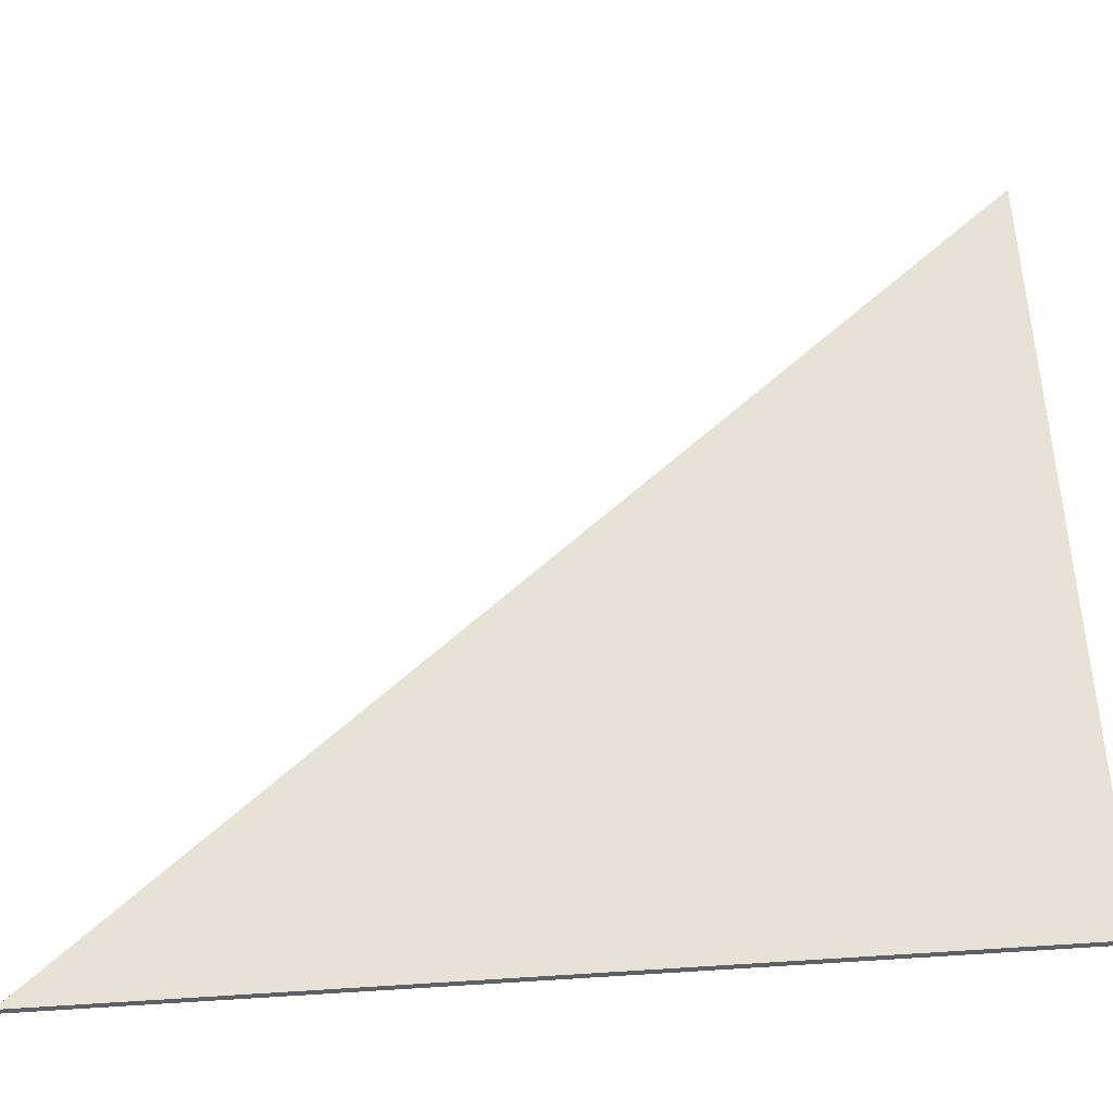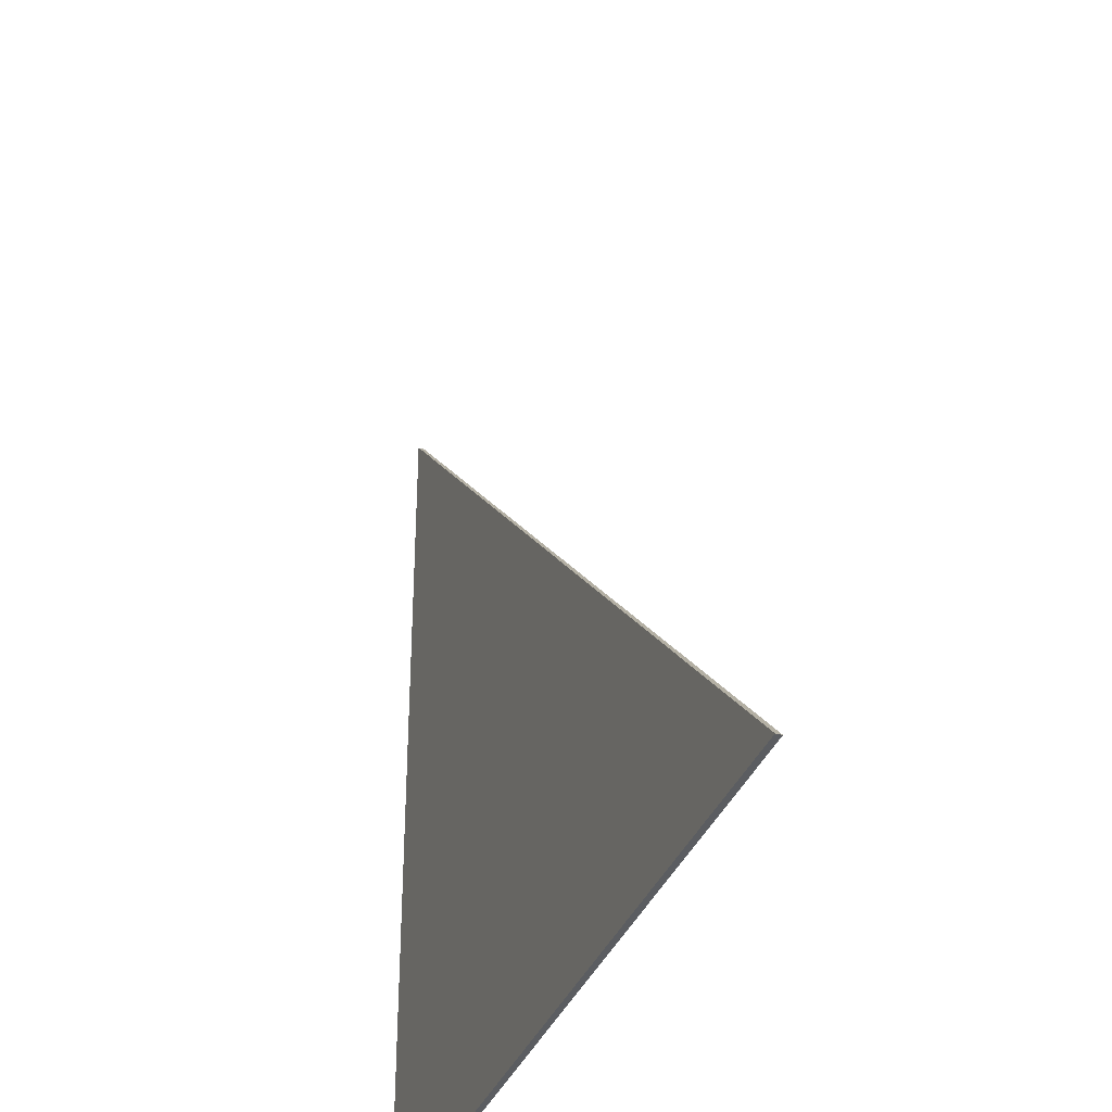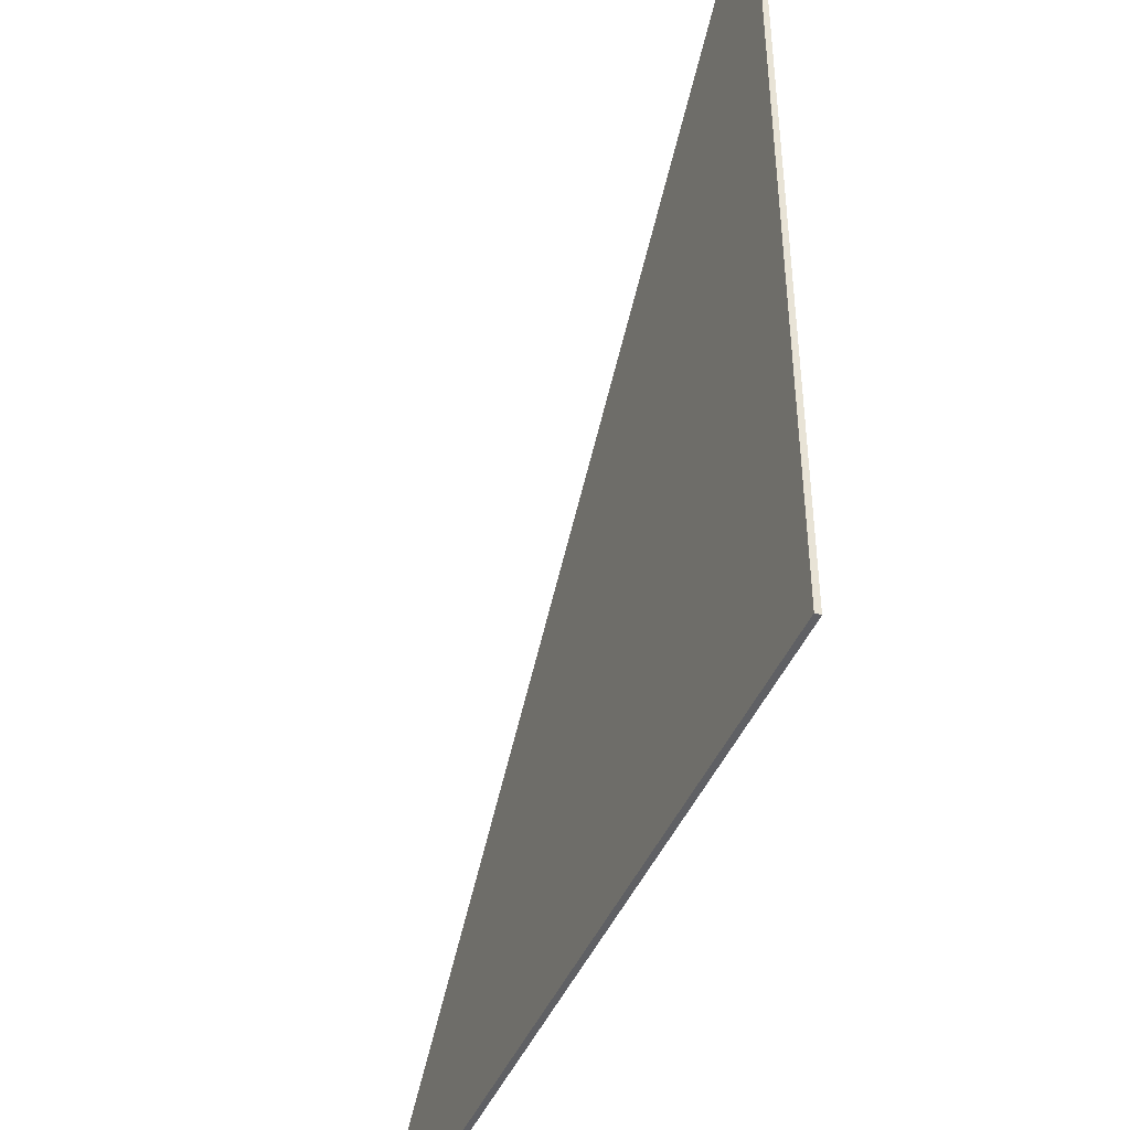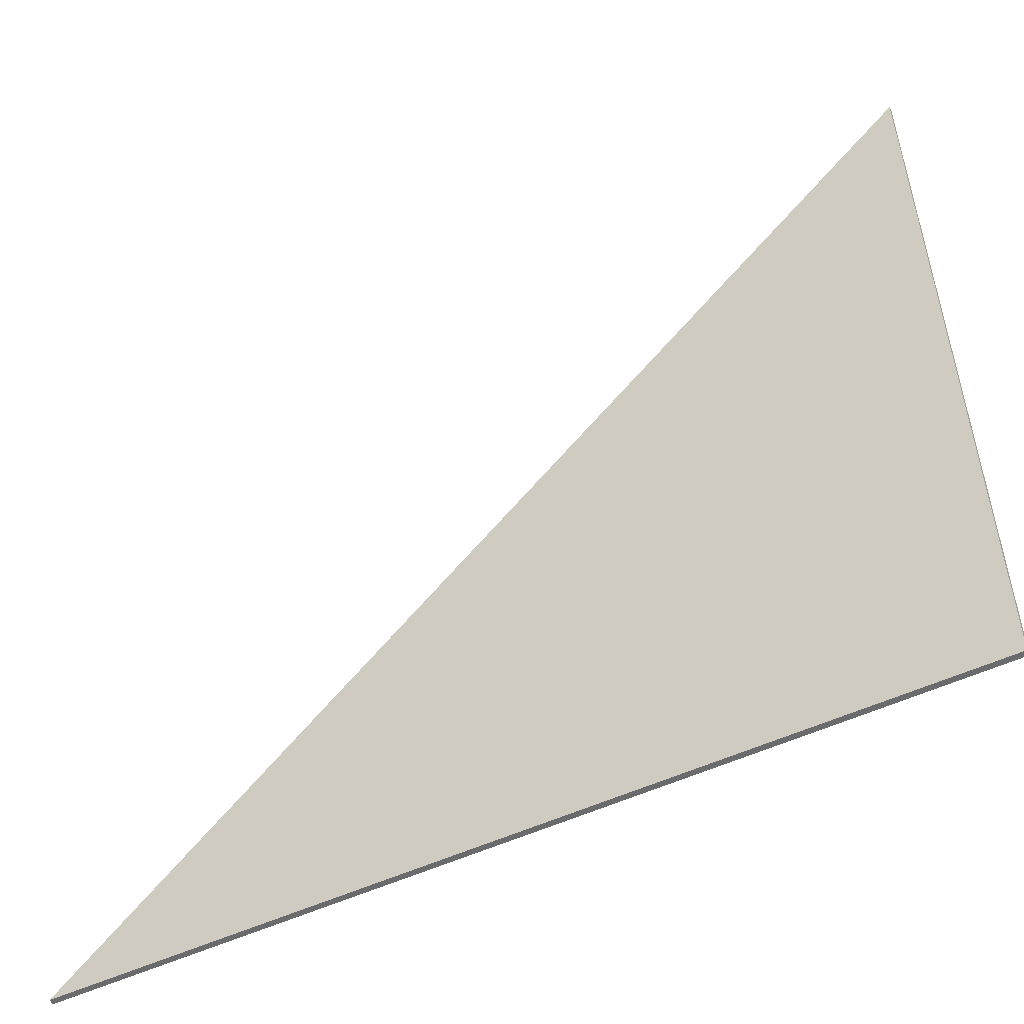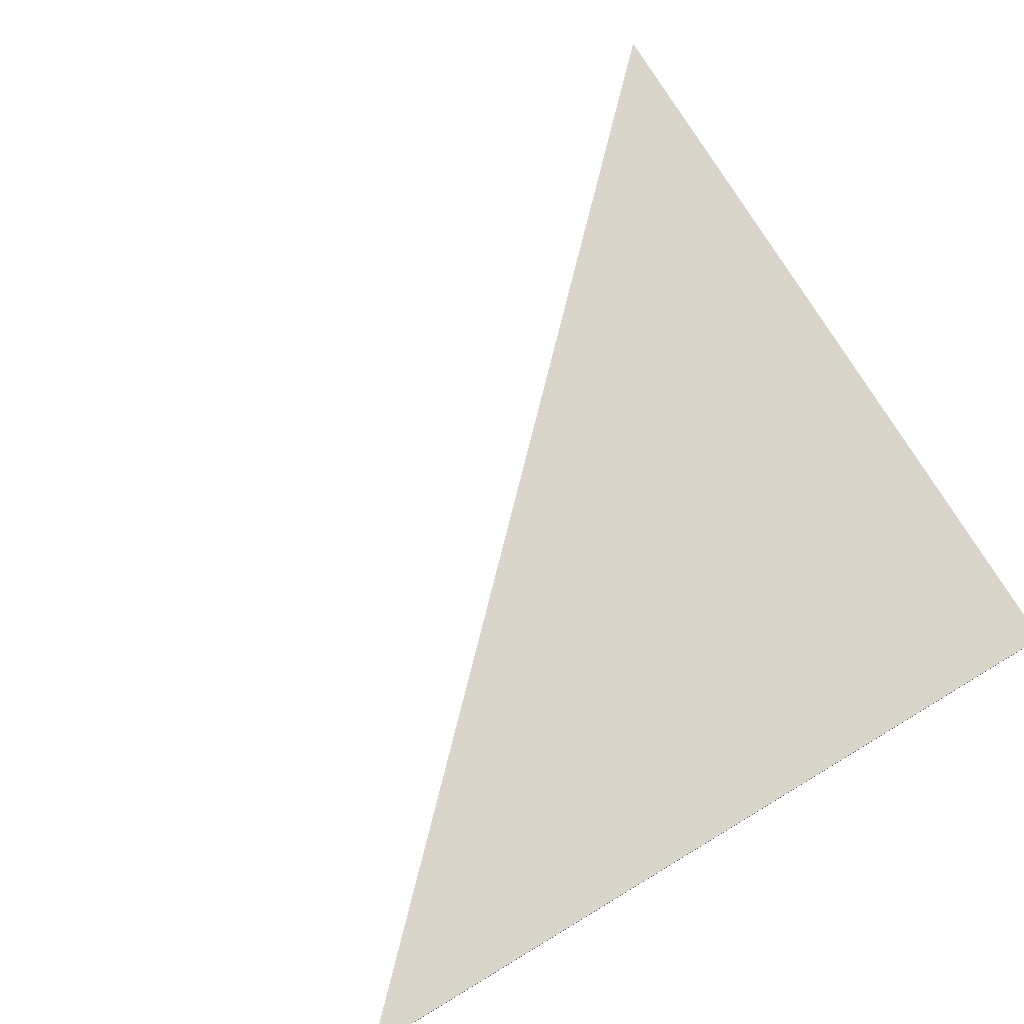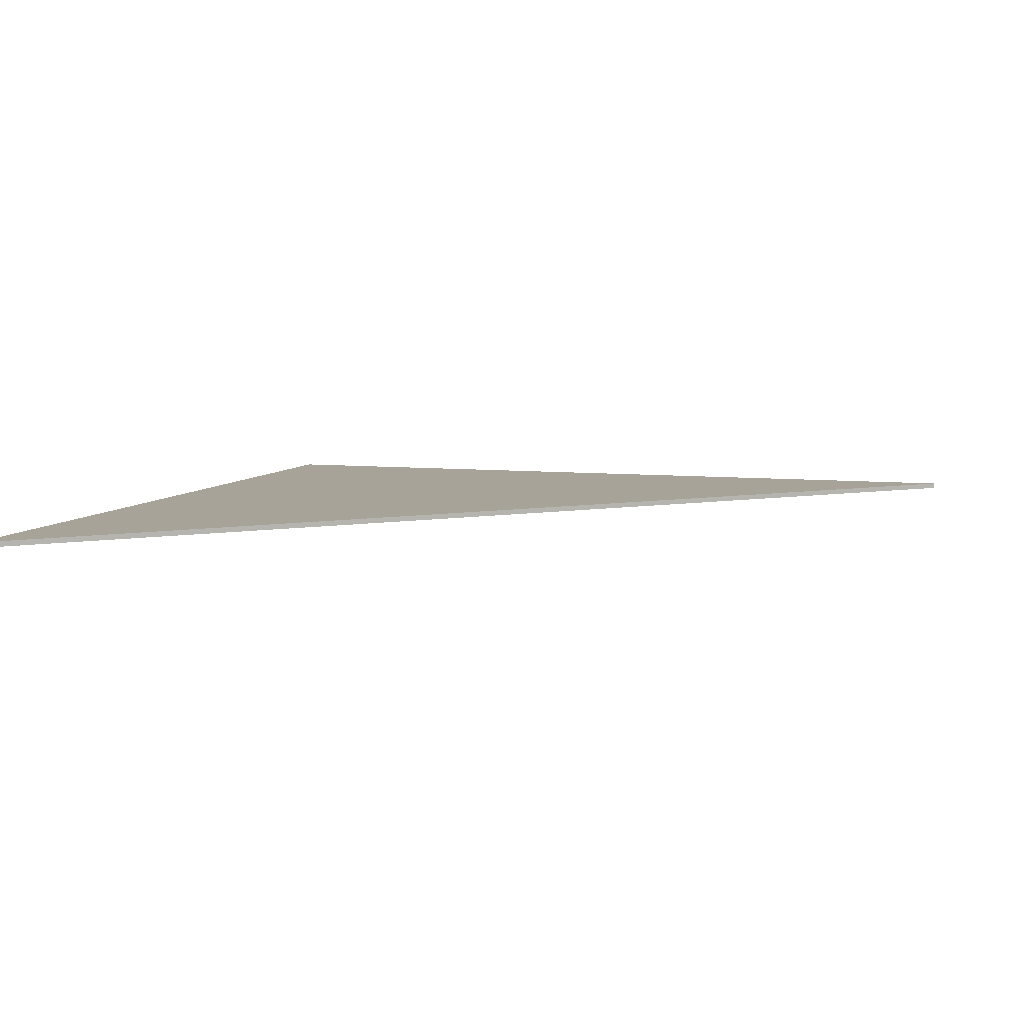
<metadata>
{"format":"obj","ext":"obj","renderer":"f3d","projection":"perspective","resolution":1024,"background":"white","views":[{"elev":-43.0,"azim":-173.9,"up":"+Y"},{"elev":-35.5,"azim":70.5,"up":"+Y"},{"elev":-44.1,"azim":-111.8,"up":"+Y"},{"elev":-53.2,"azim":-153.7,"up":"+Y"},{"elev":74.3,"azim":-121.0,"up":"+Z"},{"elev":6.8,"azim":107.2,"up":"+Z"}]}
</metadata>
<code>
g object_1
v 36.85 2.698 8.292
v 36.85 2.698 8.429
v 57.83 2.698 8.292
v 57.83 2.698 8.429
v 57.83 2.698 8.292
v 57.83 2.698 8.429
v 36.85 23.67 8.292
v 36.85 23.67 8.429
v 36.85 23.67 8.292
v 36.85 23.67 8.429
v 36.85 2.698 8.292
v 36.85 2.698 8.429
v 36.85 2.698 8.292
v 57.83 2.698 8.292
v 36.85 23.67 8.292
v 36.85 2.698 8.429
v 57.83 2.698 8.429
v 36.85 23.67 8.429
f 1 3 4 2
f 5 7 8 6
f 9 11 12 10
f 14 13 15
f 17 18 16

</code>
